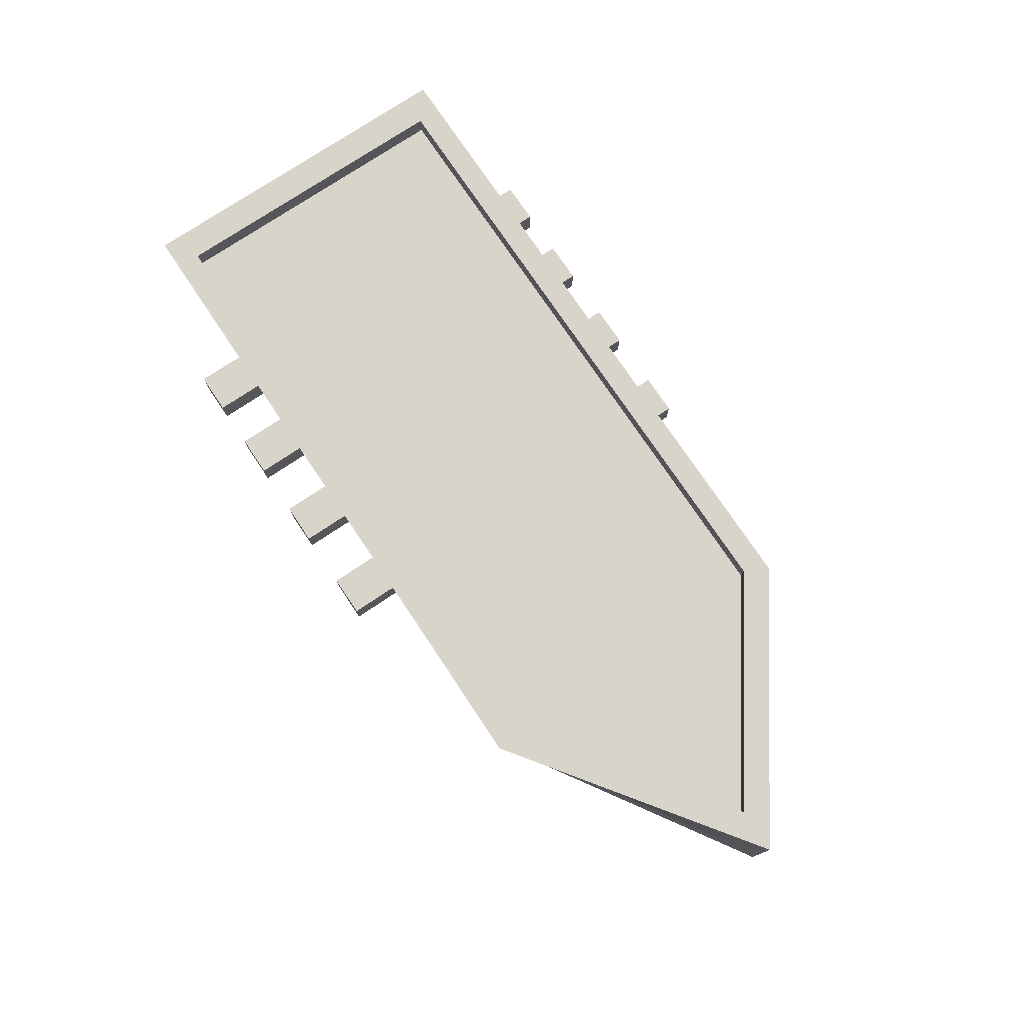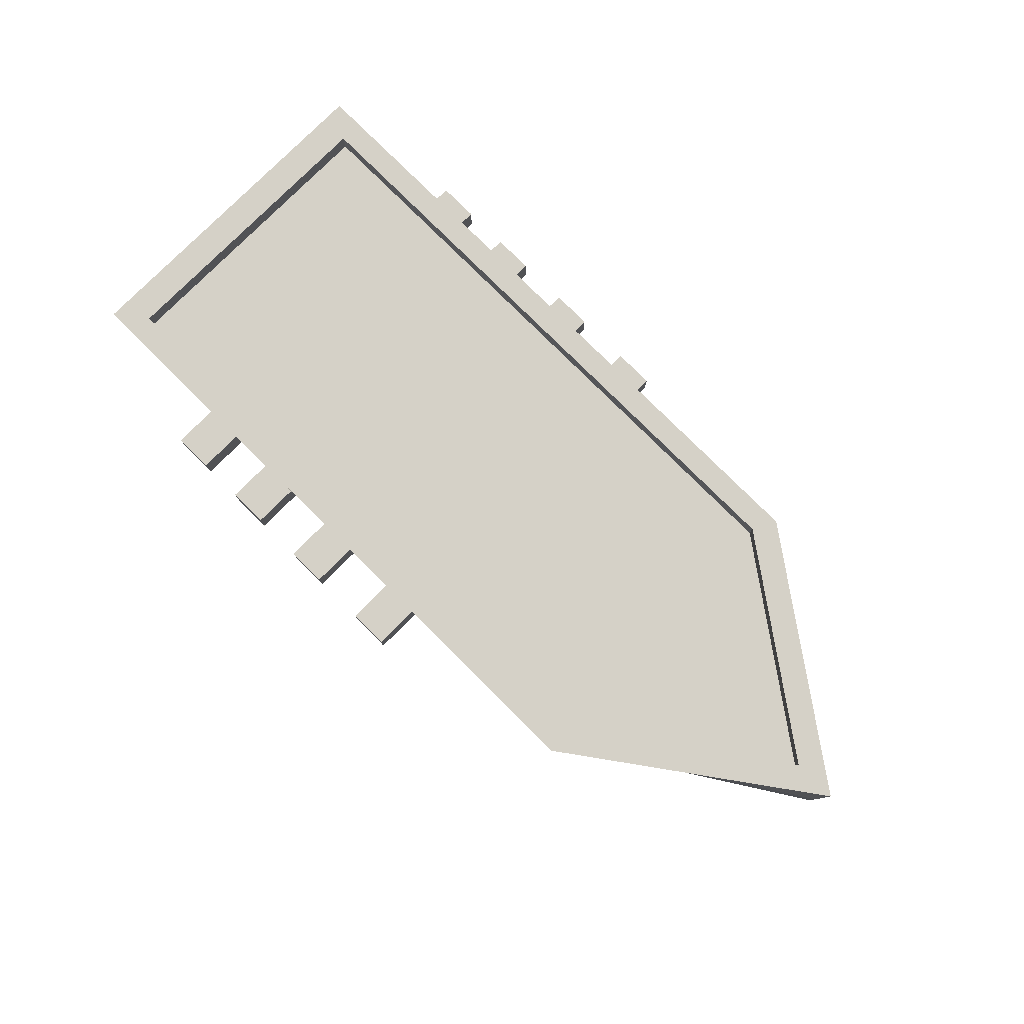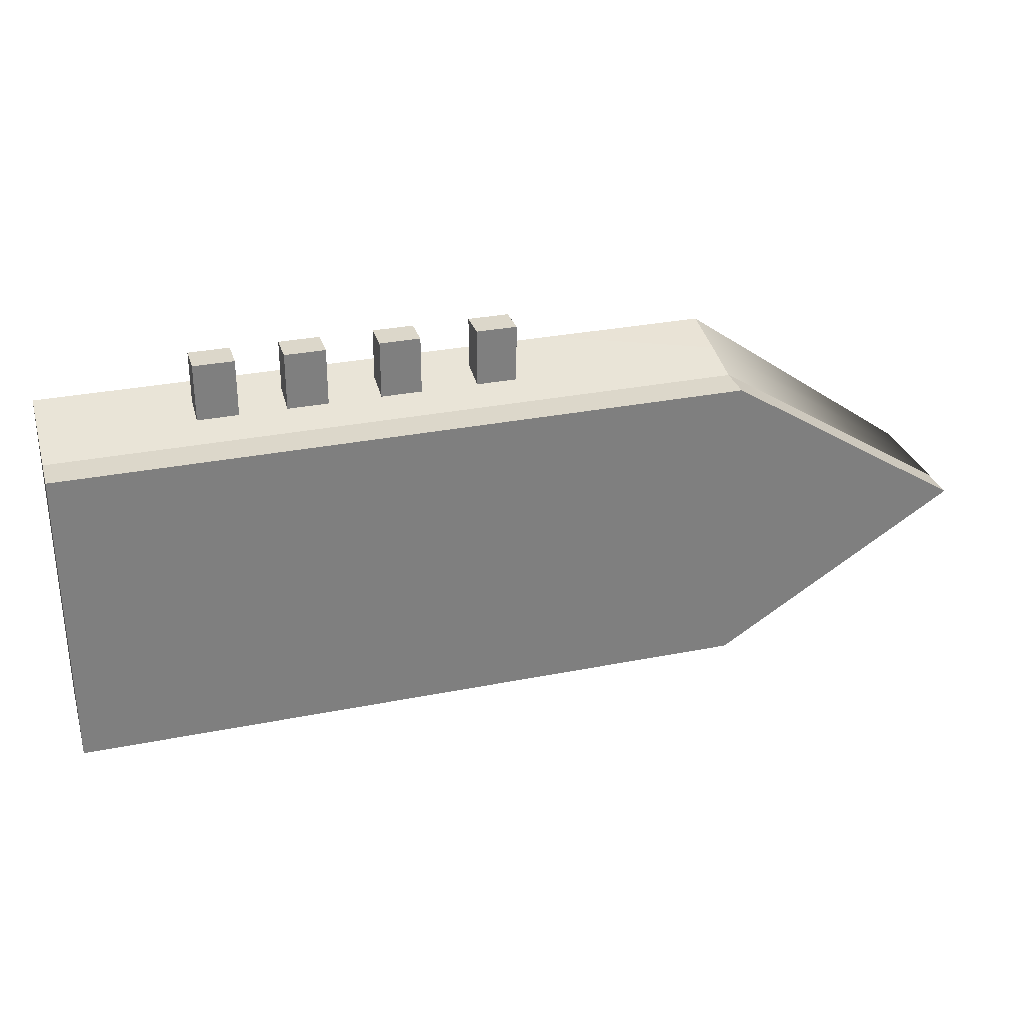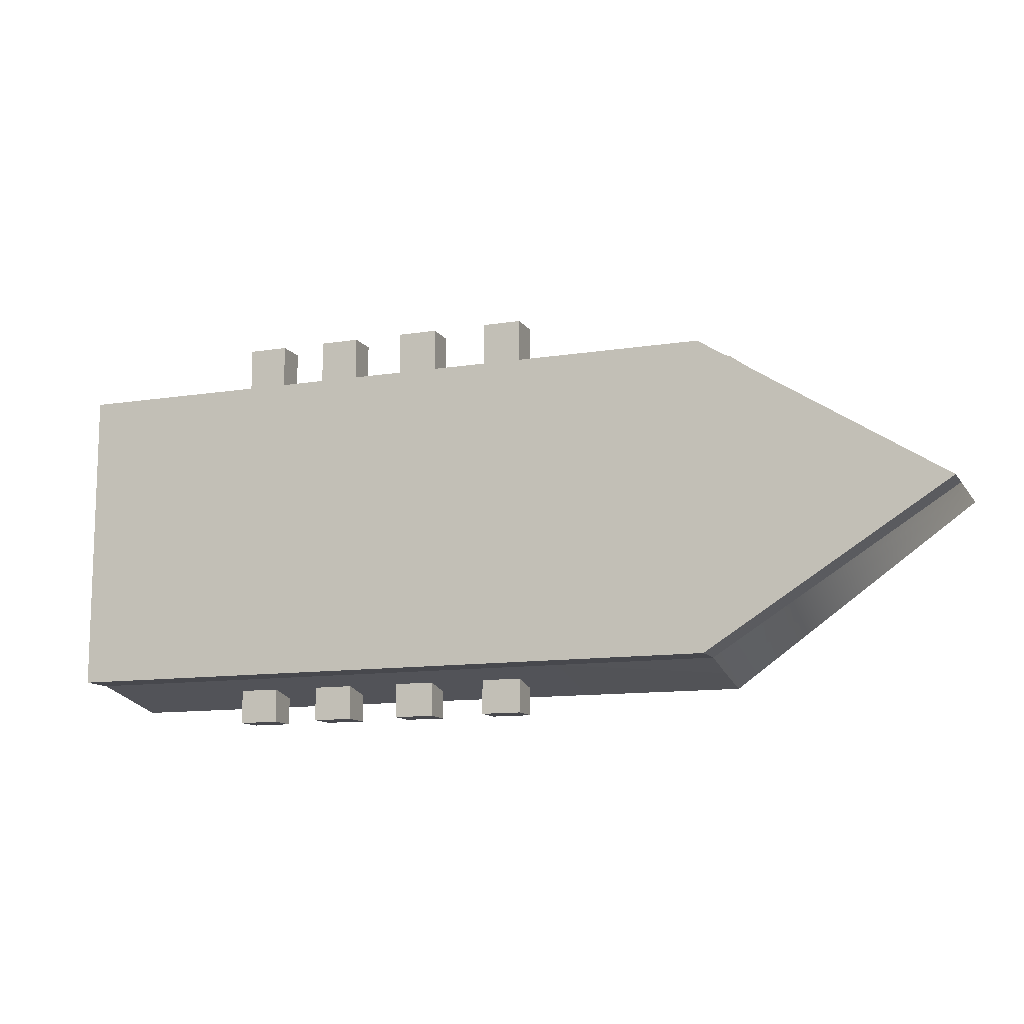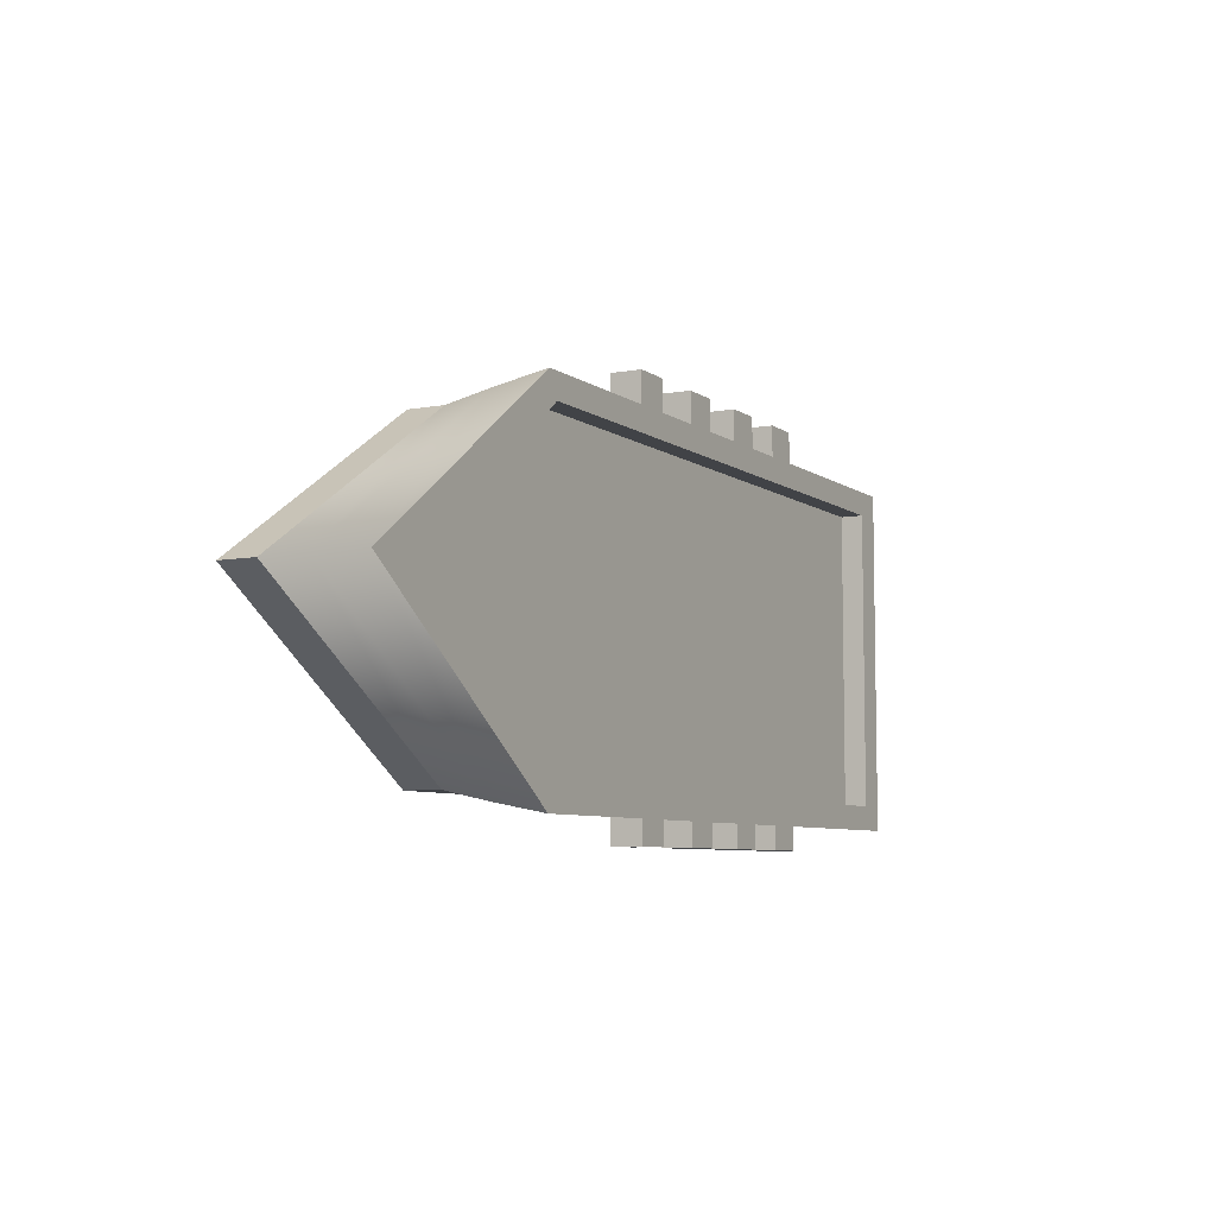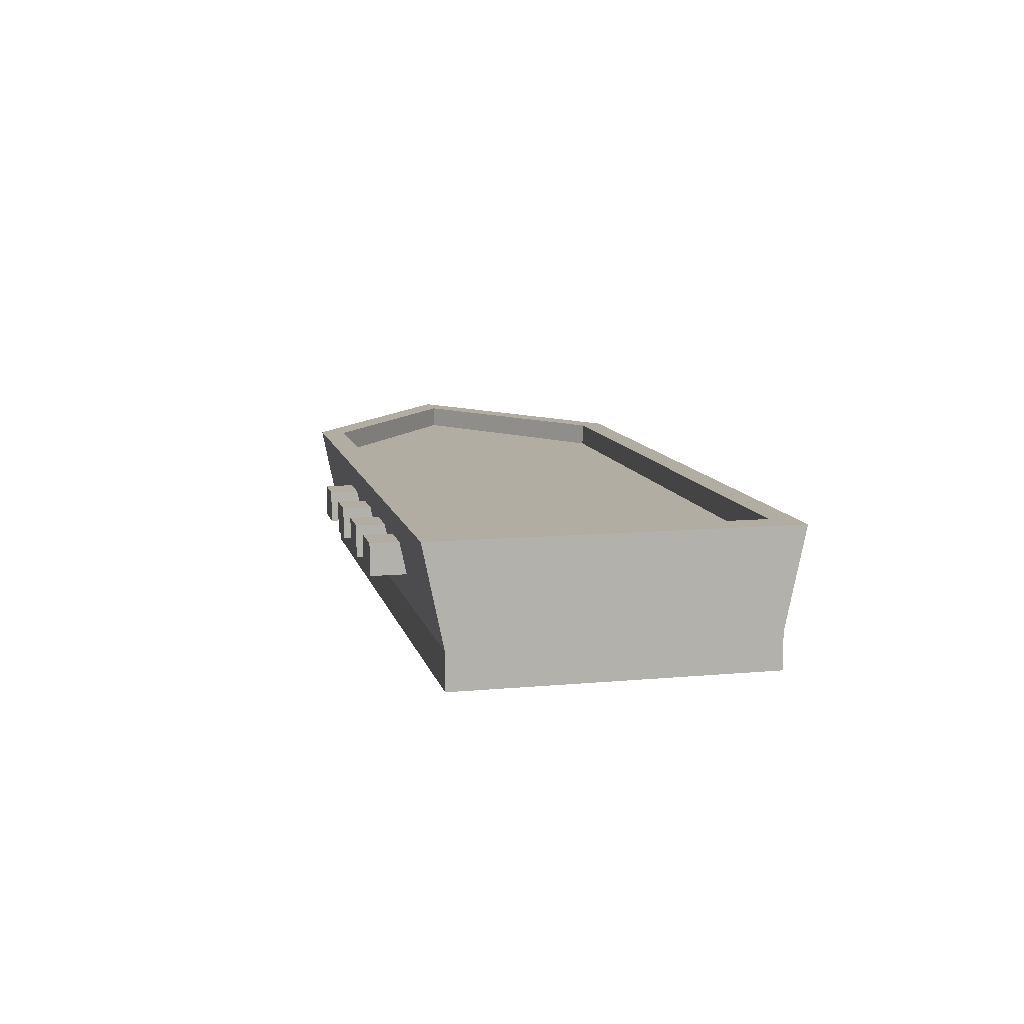
<metadata>
{"format":"obj","ext":"obj","renderer":"f3d","projection":"perspective","resolution":1024,"background":"white","views":[{"elev":75.7,"azim":56.2,"up":"+Y"},{"elev":78.9,"azim":44.9,"up":"+Y"},{"elev":30.4,"azim":-16.1,"up":"+Z"},{"elev":-11.7,"azim":21.0,"up":"+Z"},{"elev":-6.9,"azim":118.3,"up":"+Z"},{"elev":10.6,"azim":-103.0,"up":"+Y"}]}
</metadata>
<code>
v  -104.4 -3.709 -3.977
v  -81.59 -3.709 -3.977
v  -81.59 -3.709 3.023
v  -104.4 -3.709 3.023
v  -81.59 26.93 41.26
v  -81.59 26.93 -42.22
v  -95.63 26.93 -42.22
v  -95.63 26.93 41.26
v  -81.59 6.291 42.42
v  -81.59 33.22 48.02
v  -104.4 33.22 48.02
v  -104.4 6.291 42.42
v  85.52 6.291 42.42
v  153.1 6.291 -0.477
v  153.1 18.81 -0.477
v  85.52 18.81 45.22
v  -81.59 6.291 -43.37
v  -81.59 33.22 -48.97
v  -3.847 33.22 -48.97
v  -3.847 6.291 -43.37
v  -104.4 6.291 -43.37
v  -104.4 33.22 -48.97
v  -104.4 -3.709 -43.37
v  -104.4 -3.709 42.42
v  -81.59 -3.709 -43.37
v  153.1 -3.709 -0.477
v  85.52 -3.709 -43.37
v  85.52 6.291 -43.37
v  -81.59 -3.709 42.42
v  -3.847 -3.709 42.42
v  -3.847 6.291 42.42
v  -3.847 26.93 -42.22
v  -3.847 26.93 41.26
v  40.84 26.93 41.26
v  40.84 26.93 -42.22
v  -3.847 33.22 48.02
v  40.84 6.291 42.42
v  40.84 33.22 48.02
v  40.84 -3.709 42.42
v  -3.847 -3.709 -3.977
v  40.84 -3.709 -3.977
v  40.84 -3.709 3.023
v  -3.847 -3.709 3.023
v  -3.847 -3.709 -43.37
v  40.84 6.291 -43.37
v  40.84 -3.709 -43.37
v  40.84 33.22 -48.97
v  82.04 26.93 41.26
v  140.2 26.93 -0.477
v  82.04 26.93 -42.22
v  85.52 33.22 48.02
v  85.52 -3.709 42.42
v  85.52 33.22 -48.97
v  85.52 18.81 -46.17
v  153.1 33.22 -0.477
v  -81.59 33.22 41.26
v  -95.63 33.22 41.26
v  -3.847 33.22 41.26
v  40.84 33.22 41.26
v  82.04 33.22 41.26
v  140.2 33.22 -0.477
v  82.04 33.22 -42.22
v  40.84 33.22 -42.22
v  -3.847 33.22 -42.22
v  -81.59 33.22 -42.22
v  -95.63 33.22 -42.22
g Box001
f 1 2 3 4
f 5 6 7 8
f 9 10 11 12
f 13 14 15 16
f 17 18 19 20
f 21 12 11 22
f 12 21 23 1
f 12 1 4 24
f 17 25 23 21
f 14 26 27 28
f 9 29 30 31
f 32 33 34 35
f 36 31 37 38
f 31 30 39 37
f 40 41 42 43
f 44 20 45 46
f 20 19 47 45
f 35 34 48 49
f 35 49 50
f 38 37 13 16
f 38 16 51
f 37 39 52 13
f 41 46 27 42
f 39 42 27 26
f 39 26 52
f 46 45 28 27
f 45 47 53 54
f 45 54 28
f 28 54 15 14
f 13 52 26 14
f 55 51 16 15
f 54 53 55 15
f 23 25 2 1
f 30 29 3 43
f 44 46 41 40
f 39 30 43 42
f 40 43 3 2
f 33 32 6 5
f 31 36 10 9
f 21 22 18 17
f 20 44 25 17
f 12 24 29 9
f 44 40 2 25
f 24 4 3 29
f 11 10 56 57
f 10 36 58 56
f 36 38 59 58
f 38 51 60 59
f 51 55 61 60
f 55 53 62 61
f 53 47 63 62
f 47 19 64 63
f 19 18 65 64
f 18 22 66 65
f 22 11 57 66
f 57 56 5 8
f 56 58 33 5
f 58 59 34 33
f 59 60 48 34
f 60 61 49 48
f 61 62 50 49
f 62 63 35 50
f 63 64 32 35
f 64 65 6 32
f 65 66 7 6
f 66 57 8 7
v  14.7 16.27 -19.39
v  14.7 16.27 -55.06
v  26.05 16.27 -55.06
v  26.05 16.27 -19.39
v  14.7 24.91 -19.39
v  26.05 24.91 -19.39
v  26.05 24.91 -55.06
v  14.7 24.91 -55.06
g cannon1
f 67 68 69 70
f 71 72 73 74
f 67 70 72 71
f 70 69 73 72
f 69 68 74 73
f 68 67 71 74
v  -12.44 16.27 -19.39
v  -12.44 16.27 -55.06
v  -1.09 16.27 -55.06
v  -1.09 16.27 -19.39
v  -12.44 24.91 -19.39
v  -1.09 24.91 -19.39
v  -1.09 24.91 -55.06
v  -12.44 24.91 -55.06
g cannon2
f 75 76 77 78
f 79 80 81 82
f 75 78 80 79
f 78 77 81 80
f 77 76 82 81
f 76 75 79 82
v  -38.48 16.27 -19.39
v  -38.48 16.27 -55.06
v  -27.13 16.27 -55.06
v  -27.13 16.27 -19.39
v  -38.48 24.91 -19.39
v  -27.13 24.91 -19.39
v  -27.13 24.91 -55.06
v  -38.48 24.91 -55.06
g cannon3
f 83 84 85 86
f 87 88 89 90
f 83 86 88 87
f 86 85 89 88
f 85 84 90 89
f 84 83 87 90
v  -62.96 16.27 -19.39
v  -62.96 16.27 -55.06
v  -51.61 16.27 -55.06
v  -51.61 16.27 -19.39
v  -62.96 24.91 -19.39
v  -51.61 24.91 -19.39
v  -51.61 24.91 -55.06
v  -62.96 24.91 -55.06
g cannon4
f 91 92 93 94
f 95 96 97 98
f 91 94 96 95
f 94 93 97 96
f 93 92 98 97
f 92 91 95 98
v  -62.96 16.27 60.54
v  -62.96 16.27 24.87
v  -51.61 16.27 24.87
v  -51.61 16.27 60.54
v  -62.96 24.91 60.54
v  -51.61 24.91 60.54
v  -51.61 24.91 24.87
v  -62.96 24.91 24.87
g cannon8
f 99 100 101 102
f 103 104 105 106
f 99 102 104 103
f 102 101 105 104
f 101 100 106 105
f 100 99 103 106
v  -38.48 16.27 60.54
v  -38.48 16.27 24.87
v  -27.13 16.27 24.87
v  -27.13 16.27 60.54
v  -38.48 24.91 60.54
v  -27.13 24.91 60.54
v  -27.13 24.91 24.87
v  -38.48 24.91 24.87
g cannon7
f 107 108 109 110
f 111 112 113 114
f 107 110 112 111
f 110 109 113 112
f 109 108 114 113
f 108 107 111 114
v  -12.44 16.27 60.54
v  -12.44 16.27 24.87
v  -1.09 16.27 24.87
v  -1.09 16.27 60.54
v  -12.44 24.91 60.54
v  -1.09 24.91 60.54
v  -1.09 24.91 24.87
v  -12.44 24.91 24.87
g cannon6
f 115 116 117 118
f 119 120 121 122
f 115 118 120 119
f 118 117 121 120
f 117 116 122 121
f 116 115 119 122
v  14.7 16.27 60.54
v  14.7 16.27 24.87
v  26.05 16.27 24.87
v  26.05 16.27 60.54
v  14.7 24.91 60.54
v  26.05 24.91 60.54
v  26.05 24.91 24.87
v  14.7 24.91 24.87
g cannon5
f 123 124 125 126
f 127 128 129 130
f 123 126 128 127
f 126 125 129 128
f 125 124 130 129
f 124 123 127 130

</code>
